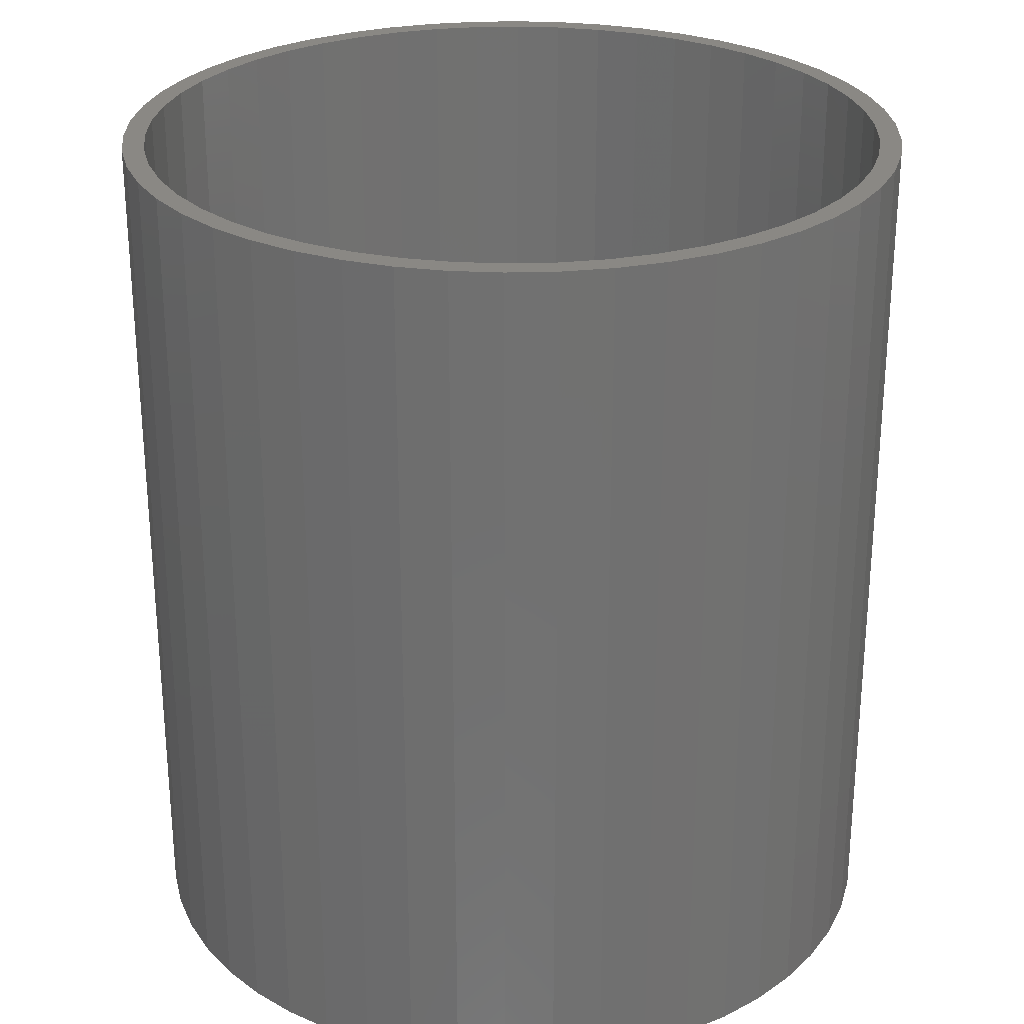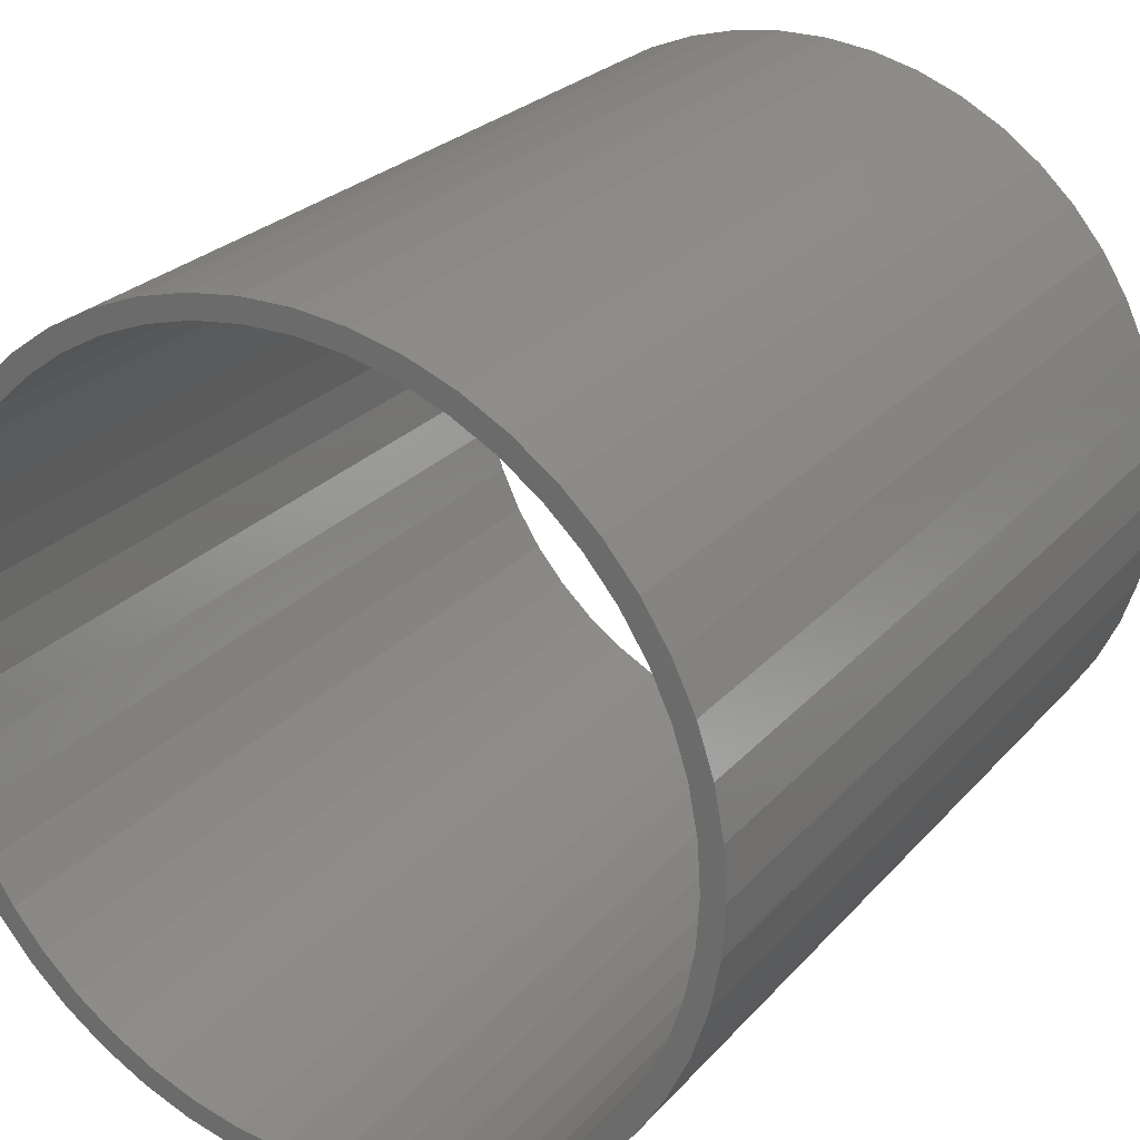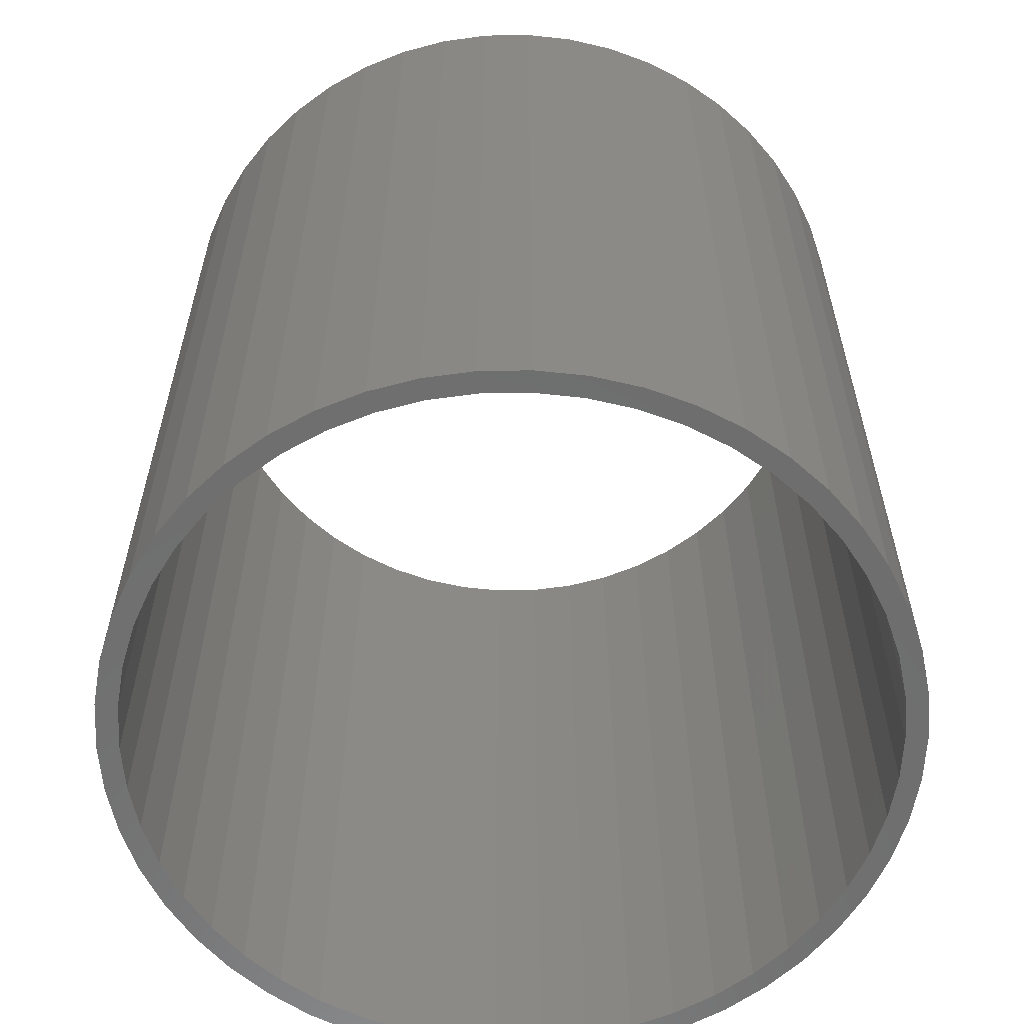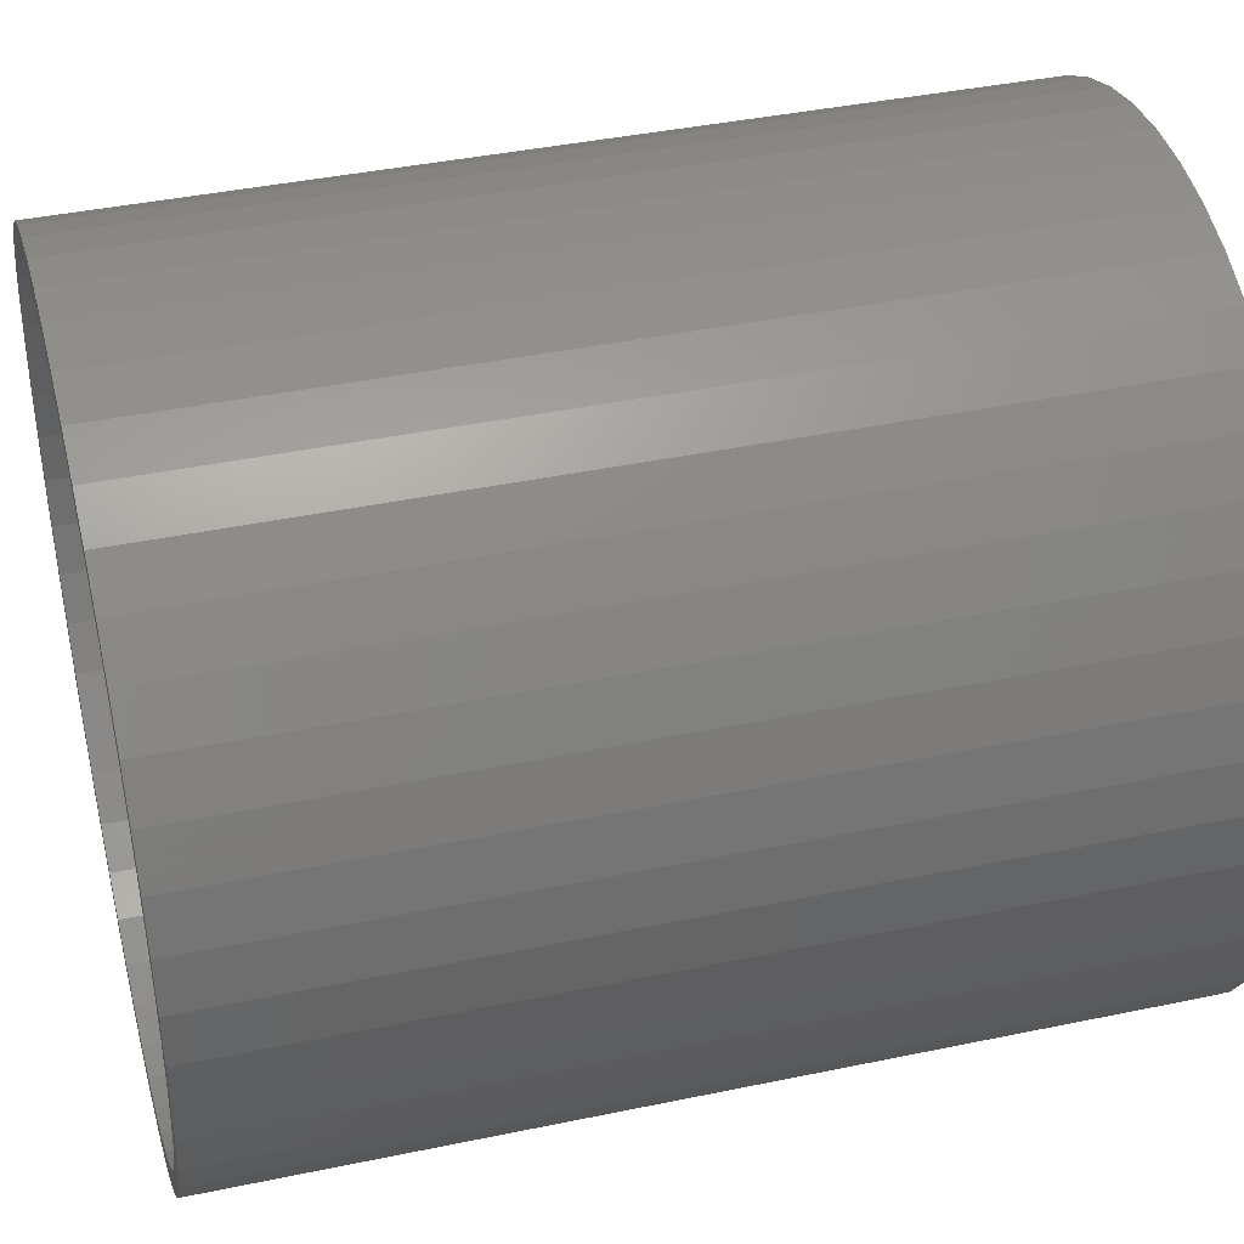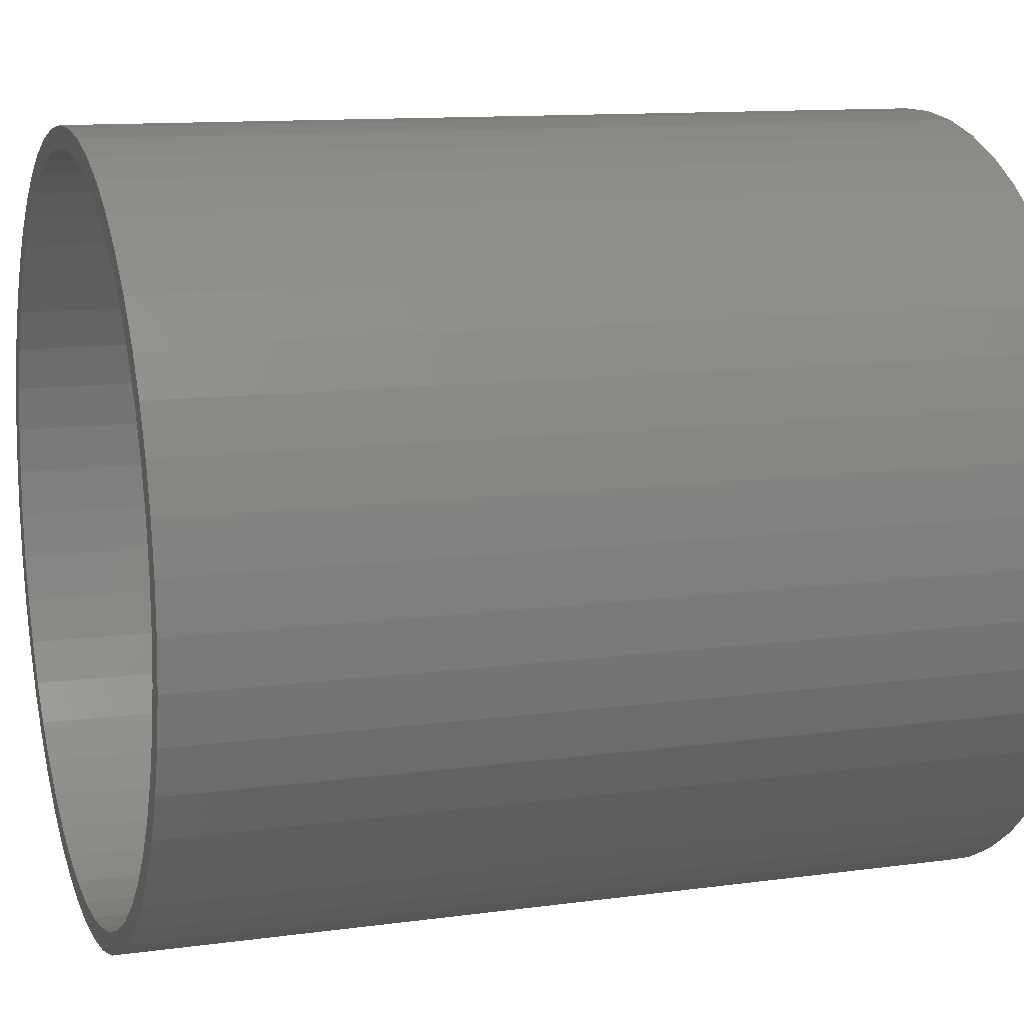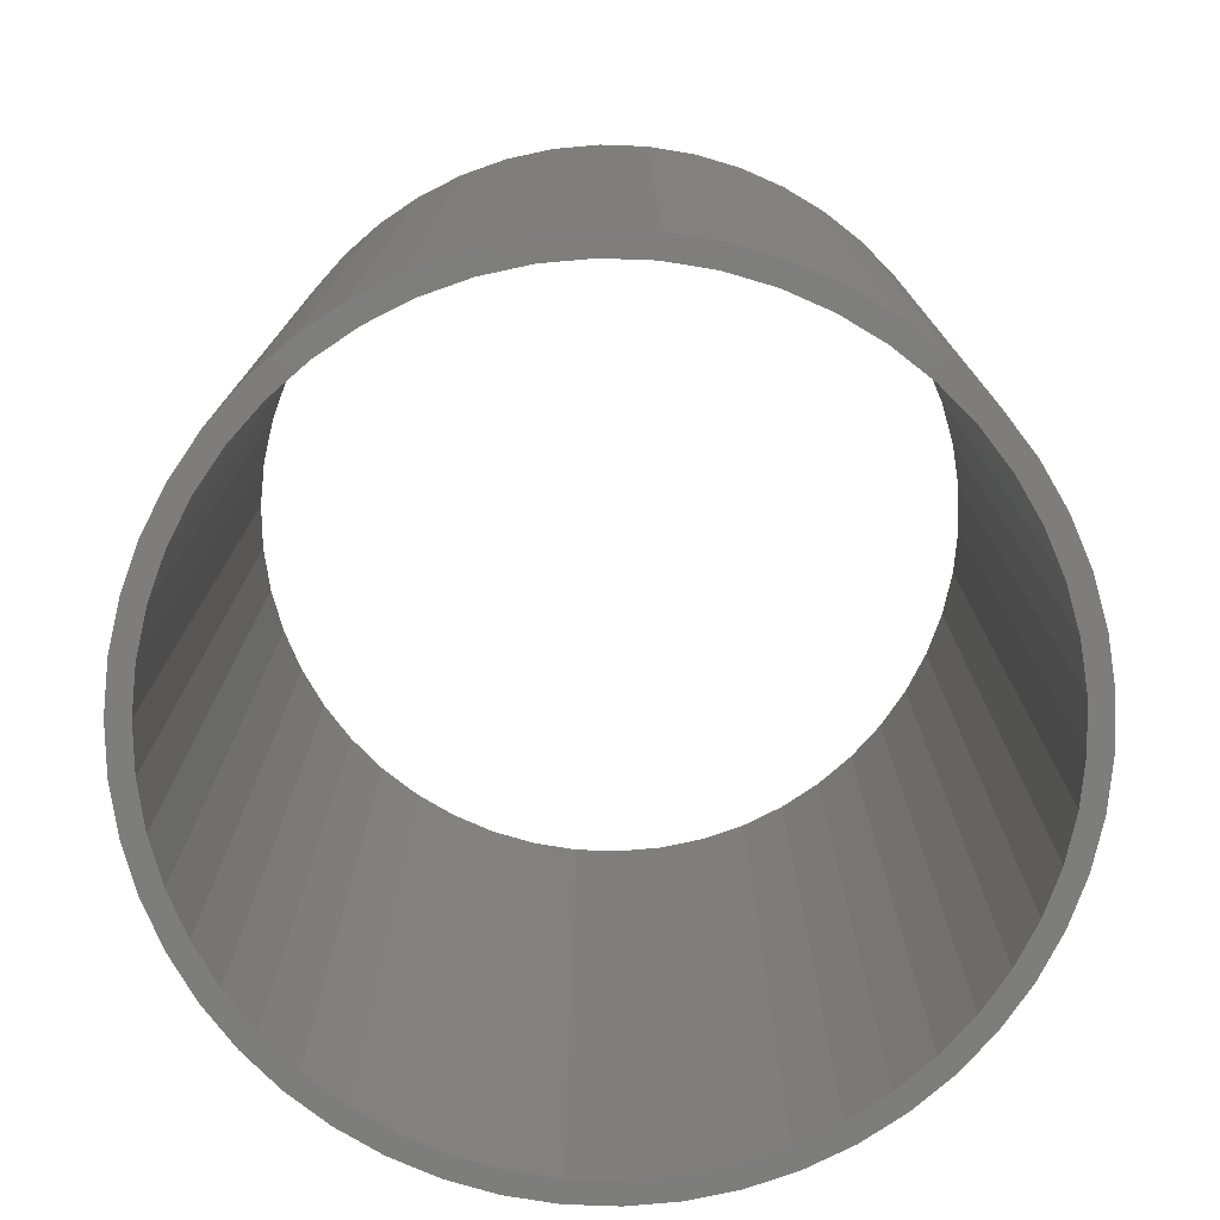
<metadata>
{"format":"stl","ext":"stl","renderer":"f3d","projection":"perspective","resolution":1024,"background":"white","views":[{"elev":27.1,"azim":33.4,"up":"+Z"},{"elev":25.0,"azim":-149.2,"up":"+Y"},{"elev":-60.1,"azim":-157.5,"up":"+Z"},{"elev":40.5,"azim":-104.4,"up":"+Y"},{"elev":11.7,"azim":71.7,"up":"+Y"},{"elev":-77.0,"azim":69.9,"up":"+Z"}]}
</metadata>
<code>
# stl→obj: 200 verts, 400 faces
v 4.5 0 5
v 4.465 0.564 -5
v 4.465 0.564 5
v 4.5 0 -5
v -4.5 0 -5
v -4.465 0.564 5
v -4.465 0.564 -5
v -4.5 0 5
v 0.2826 4.491 -5
v -0.2826 4.491 5
v 0.2826 4.491 5
v -0.2826 4.491 -5
v 3.28 3.08 -5
v 2.868 3.467 5
v 3.28 3.08 5
v 2.868 3.467 -5
v -2.868 3.467 -5
v -3.28 3.08 5
v -2.868 3.467 5
v -3.28 3.08 -5
v -1.391 4.28 -5
v -1.916 4.072 5
v -1.391 4.28 5
v -1.916 4.072 -5
v 4.184 1.657 5
v 3.943 2.168 -5
v 3.943 2.168 5
v 4.184 1.657 -5
v 4.359 1.119 -5
v 4.359 1.119 5
v 1.916 4.072 -5
v 1.391 4.28 5
v 1.916 4.072 5
v 1.391 4.28 -5
v 0.8432 4.42 5
v 0.8432 4.42 -5
v 2.411 3.799 5
v 2.411 3.799 -5
v -4.184 1.657 -5
v -3.943 2.168 5
v -3.943 2.168 -5
v -4.184 1.657 5
v -3.641 2.645 5
v -3.641 2.645 -5
v -4.359 1.119 -5
v -4.359 1.119 5
v -2.411 3.799 5
v -2.411 3.799 -5
v -0.8432 4.42 5
v -0.8432 4.42 -5
v 3.641 -2.645 5
v 3.943 -2.168 -5
v 3.943 -2.168 5
v 3.641 -2.645 -5
v 4.465 -0.564 5
v 4.465 -0.564 -5
v 3.641 2.645 5
v 3.641 2.645 -5
v 2.868 -3.467 -5
v 3.28 -3.08 5
v 2.868 -3.467 5
v 3.28 -3.08 -5
v 4.359 -1.119 5
v 4.359 -1.119 -5
v -3.943 -2.168 -5
v -4.184 -1.657 5
v -4.184 -1.657 -5
v -3.943 -2.168 5
v -4.359 -1.119 5
v -4.359 -1.119 -5
v 1.916 -4.072 -5
v 2.411 -3.799 5
v 1.916 -4.072 5
v 2.411 -3.799 -5
v 4.25 0 5
v 4.216 0.5327 5
v 4.216 -0.5327 5
v 4.116 1.057 5
v 3.952 1.565 5
v 3.724 2.047 5
v 3.438 2.498 5
v 3.098 2.909 5
v 2.709 3.275 5
v 2.277 3.588 5
v 1.81 3.846 5
v 1.313 4.042 5
v 0.7964 4.175 5
v 0.2669 4.242 5
v -0.2669 4.242 5
v -0.7964 4.175 5
v -1.313 4.042 5
v -1.81 3.846 5
v -2.277 3.588 5
v -2.709 3.275 5
v -3.098 2.909 5
v -3.438 2.498 5
v -3.724 2.047 5
v -3.952 1.565 5
v -4.116 1.057 5
v -4.216 0.5327 5
v 4.116 -1.057 5
v 4.184 -1.657 5
v 3.952 -1.565 5
v 3.724 -2.047 5
v 3.438 -2.498 5
v 3.098 -2.909 5
v 2.709 -3.275 5
v 2.277 -3.588 5
v 1.81 -3.846 5
v 1.391 -4.28 5
v 1.313 -4.042 5
v 0.8432 -4.42 5
v 0.7964 -4.175 5
v 0.2826 -4.491 5
v 0.2669 -4.242 5
v -0.2669 -4.242 5
v -0.2826 -4.491 5
v -0.7964 -4.175 5
v -0.8432 -4.42 5
v -1.313 -4.042 5
v -1.391 -4.28 5
v -1.81 -3.846 5
v -1.916 -4.072 5
v -2.277 -3.588 5
v -2.411 -3.799 5
v -2.709 -3.275 5
v -2.868 -3.467 5
v -3.098 -2.909 5
v -3.28 -3.08 5
v -3.438 -2.498 5
v -3.641 -2.645 5
v -3.724 -2.047 5
v -3.952 -1.565 5
v -4.116 -1.057 5
v -4.216 -0.5327 5
v -4.465 -0.564 5
v -4.25 0 5
v 4.184 -1.657 -5
v -1.916 -4.072 -5
v -1.391 -4.28 -5
v -4.465 -0.564 -5
v 0.2826 -4.491 -5
v 0.8432 -4.42 -5
v 1.391 -4.28 -5
v -0.2826 -4.491 -5
v -0.8432 -4.42 -5
v -3.28 -3.08 -5
v -2.868 -3.467 -5
v -2.411 -3.799 -5
v -3.641 -2.645 -5
v 4.25 0 -5
v 4.216 -0.5327 -5
v 4.216 0.5327 -5
v 4.116 -1.057 -5
v 3.952 -1.565 -5
v 3.724 -2.047 -5
v 3.438 -2.498 -5
v 3.098 -2.909 -5
v 2.709 -3.275 -5
v 2.277 -3.588 -5
v 1.81 -3.846 -5
v 1.313 -4.042 -5
v 0.7964 -4.175 -5
v 0.2669 -4.242 -5
v -0.2669 -4.242 -5
v -0.7964 -4.175 -5
v -1.313 -4.042 -5
v -1.81 -3.846 -5
v -2.277 -3.588 -5
v -2.709 -3.275 -5
v -3.098 -2.909 -5
v -3.438 -2.498 -5
v -3.724 -2.047 -5
v -3.952 -1.565 -5
v -4.116 -1.057 -5
v -4.216 -0.5327 -5
v 4.116 1.057 -5
v 3.952 1.565 -5
v 3.724 2.047 -5
v 3.438 2.498 -5
v 3.098 2.909 -5
v 2.709 3.275 -5
v 2.277 3.588 -5
v 1.81 3.846 -5
v 1.313 4.042 -5
v 0.7964 4.175 -5
v 0.2669 4.242 -5
v -0.2669 4.242 -5
v -0.7964 4.175 -5
v -1.313 4.042 -5
v -1.81 3.846 -5
v -2.277 3.588 -5
v -2.709 3.275 -5
v -3.098 2.909 -5
v -3.438 2.498 -5
v -3.724 2.047 -5
v -3.952 1.565 -5
v -4.116 1.057 -5
v -4.216 0.5327 -5
v -4.25 0 -5
f 1 2 3
f 2 1 4
f 5 6 7
f 6 5 8
f 9 10 11
f 10 9 12
f 13 14 15
f 14 13 16
f 17 18 19
f 18 17 20
f 21 22 23
f 22 21 24
f 25 26 27
f 26 25 28
f 3 29 30
f 29 3 2
f 31 32 33
f 32 31 34
f 34 35 32
f 35 34 36
f 16 37 14
f 37 16 38
f 39 40 41
f 40 39 42
f 41 43 44
f 43 41 40
f 45 42 39
f 42 45 46
f 24 47 22
f 47 24 48
f 12 49 10
f 49 12 50
f 51 52 53
f 52 51 54
f 55 4 1
f 4 55 56
f 30 28 25
f 28 30 29
f 57 13 15
f 13 57 58
f 27 58 57
f 58 27 26
f 36 11 35
f 11 36 9
f 50 23 49
f 23 50 21
f 59 60 61
f 60 59 62
f 63 56 55
f 56 63 64
f 65 66 67
f 66 65 68
f 67 69 70
f 69 67 66
f 60 54 51
f 54 60 62
f 71 72 73
f 72 71 74
f 38 33 37
f 33 38 31
f 44 18 20
f 18 44 43
f 75 1 3
f 76 3 30
f 1 75 55
f 77 55 75
f 3 76 75
f 78 30 25
f 30 78 76
f 25 79 78
f 27 79 25
f 27 80 79
f 57 80 27
f 57 81 80
f 15 81 57
f 15 82 81
f 14 82 15
f 14 83 82
f 37 83 14
f 37 84 83
f 33 84 37
f 33 85 84
f 32 85 33
f 32 86 85
f 35 86 32
f 35 87 86
f 11 87 35
f 11 88 87
f 11 89 88
f 10 89 11
f 10 90 89
f 49 90 10
f 49 91 90
f 23 91 49
f 23 92 91
f 22 92 23
f 22 93 92
f 47 93 22
f 47 94 93
f 19 94 47
f 19 95 94
f 18 95 19
f 18 96 95
f 43 96 18
f 43 97 96
f 40 97 43
f 40 98 97
f 42 98 40
f 98 42 99
f 46 99 42
f 99 46 100
f 6 100 46
f 55 77 63
f 101 63 77
f 63 101 102
f 103 102 101
f 103 53 102
f 104 53 103
f 104 51 53
f 105 51 104
f 105 60 51
f 106 60 105
f 106 61 60
f 107 61 106
f 107 72 61
f 108 72 107
f 108 73 72
f 109 73 108
f 109 110 73
f 111 110 109
f 111 112 110
f 113 112 111
f 113 114 112
f 115 114 113
f 116 114 115
f 116 117 114
f 118 117 116
f 118 119 117
f 120 119 118
f 120 121 119
f 122 121 120
f 122 123 121
f 124 123 122
f 124 125 123
f 126 125 124
f 126 127 125
f 128 127 126
f 128 129 127
f 130 129 128
f 130 131 129
f 132 131 130
f 132 68 131
f 133 68 132
f 66 133 134
f 133 66 68
f 69 134 135
f 136 135 137
f 100 6 137
f 134 69 66
f 8 137 6
f 135 136 69
f 137 8 136
f 7 46 45
f 46 7 6
f 48 19 47
f 19 48 17
f 102 64 63
f 64 102 138
f 53 138 102
f 138 53 52
f 139 121 123
f 121 139 140
f 141 8 5
f 8 141 136
f 142 112 114
f 112 142 143
f 74 61 72
f 61 74 59
f 144 73 110
f 73 144 71
f 145 114 117
f 114 145 142
f 146 117 119
f 117 146 145
f 140 119 121
f 119 140 146
f 147 127 129
f 127 147 148
f 149 123 125
f 123 149 139
f 147 131 150
f 131 147 129
f 150 68 65
f 68 150 131
f 151 4 56
f 152 56 64
f 4 151 2
f 153 2 151
f 56 152 151
f 154 64 138
f 64 154 152
f 138 155 154
f 52 155 138
f 52 156 155
f 54 156 52
f 54 157 156
f 62 157 54
f 62 158 157
f 59 158 62
f 59 159 158
f 74 159 59
f 74 160 159
f 71 160 74
f 71 161 160
f 144 161 71
f 144 162 161
f 143 162 144
f 143 163 162
f 142 163 143
f 142 164 163
f 142 165 164
f 145 165 142
f 145 166 165
f 146 166 145
f 146 167 166
f 140 167 146
f 140 168 167
f 139 168 140
f 139 169 168
f 149 169 139
f 149 170 169
f 148 170 149
f 148 171 170
f 147 171 148
f 147 172 171
f 150 172 147
f 150 173 172
f 65 173 150
f 65 174 173
f 67 174 65
f 174 67 175
f 70 175 67
f 175 70 176
f 141 176 70
f 2 153 29
f 177 29 153
f 29 177 28
f 178 28 177
f 178 26 28
f 179 26 178
f 179 58 26
f 180 58 179
f 180 13 58
f 181 13 180
f 181 16 13
f 182 16 181
f 182 38 16
f 183 38 182
f 183 31 38
f 184 31 183
f 184 34 31
f 185 34 184
f 185 36 34
f 186 36 185
f 186 9 36
f 187 9 186
f 188 9 187
f 188 12 9
f 189 12 188
f 189 50 12
f 190 50 189
f 190 21 50
f 191 21 190
f 191 24 21
f 192 24 191
f 192 48 24
f 193 48 192
f 193 17 48
f 194 17 193
f 194 20 17
f 195 20 194
f 195 44 20
f 196 44 195
f 196 41 44
f 197 41 196
f 39 197 198
f 197 39 41
f 45 198 199
f 7 199 200
f 176 141 200
f 198 45 39
f 5 200 141
f 199 7 45
f 200 5 7
f 70 136 141
f 136 70 69
f 143 110 112
f 110 143 144
f 148 125 127
f 125 148 149
f 99 197 98
f 197 99 198
f 179 81 180
f 81 179 80
f 185 85 86
f 85 185 184
f 191 91 92
f 91 191 190
f 98 196 97
f 196 98 197
f 152 75 151
f 75 152 77
f 160 109 108
f 109 160 161
f 187 87 88
f 87 187 186
f 183 83 84
f 83 183 182
f 96 194 95
f 194 96 195
f 192 92 93
f 92 192 191
f 189 89 90
f 89 189 188
f 193 93 94
f 93 193 192
f 151 76 153
f 76 151 75
f 159 108 107
f 108 159 160
f 157 104 156
f 104 157 105
f 166 120 118
f 120 166 167
f 182 82 83
f 82 182 181
f 180 82 181
f 82 180 81
f 188 88 89
f 88 188 187
f 186 86 87
f 86 186 185
f 137 199 100
f 199 137 200
f 100 198 99
f 198 100 199
f 97 195 96
f 195 97 196
f 190 90 91
f 90 190 189
f 194 94 95
f 94 194 193
f 154 77 152
f 77 154 101
f 130 173 132
f 173 130 172
f 163 115 113
f 115 163 164
f 178 80 179
f 80 178 79
f 177 79 178
f 79 177 78
f 153 78 177
f 78 153 76
f 184 84 85
f 84 184 183
f 155 101 154
f 101 155 103
f 156 103 155
f 103 156 104
f 165 118 116
f 118 165 166
f 135 200 137
f 200 135 176
f 132 174 133
f 174 132 173
f 133 175 134
f 175 133 174
f 128 172 130
f 172 128 171
f 158 107 106
f 107 158 159
f 158 105 157
f 105 158 106
f 169 126 124
f 126 169 170
f 164 116 115
f 116 164 165
f 134 176 135
f 176 134 175
f 170 128 126
f 128 170 171
f 162 113 111
f 113 162 163
f 161 111 109
f 111 161 162
f 168 124 122
f 124 168 169
f 167 122 120
f 122 167 168

</code>
